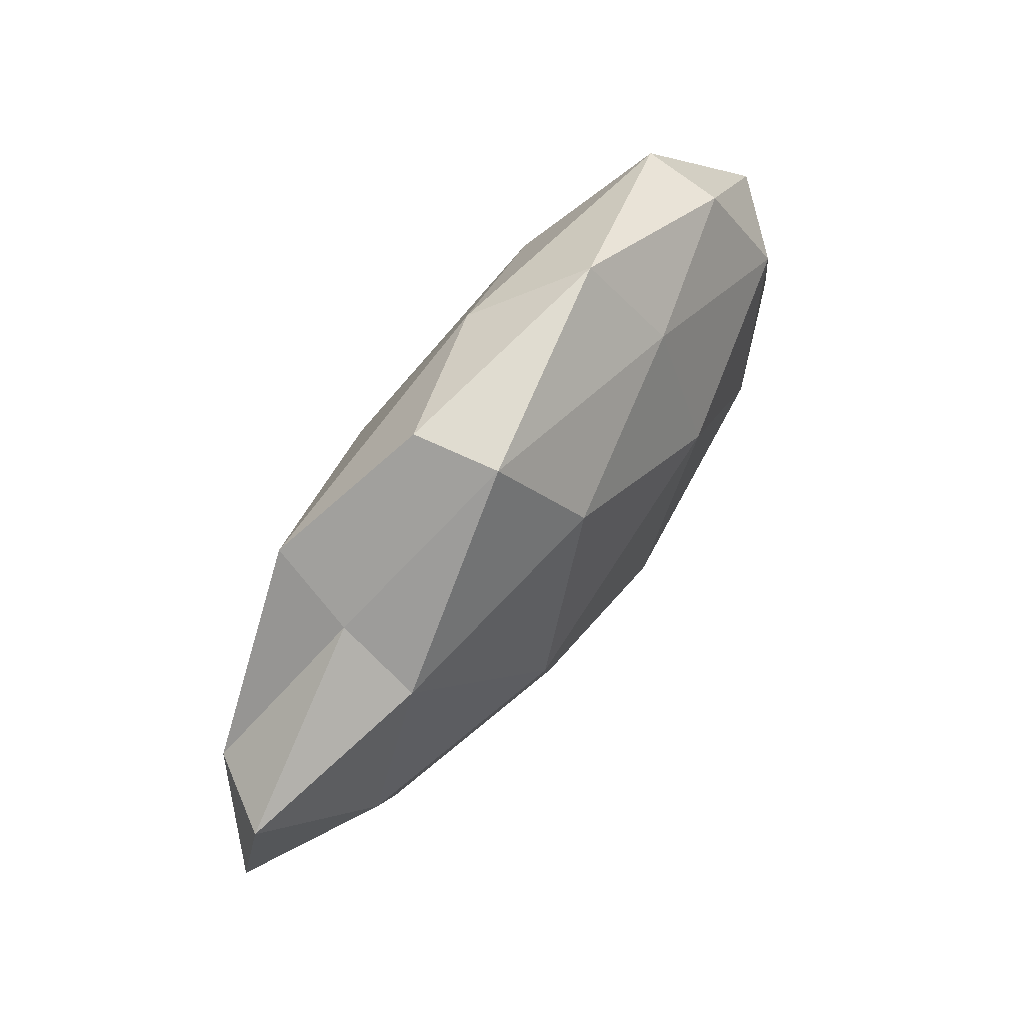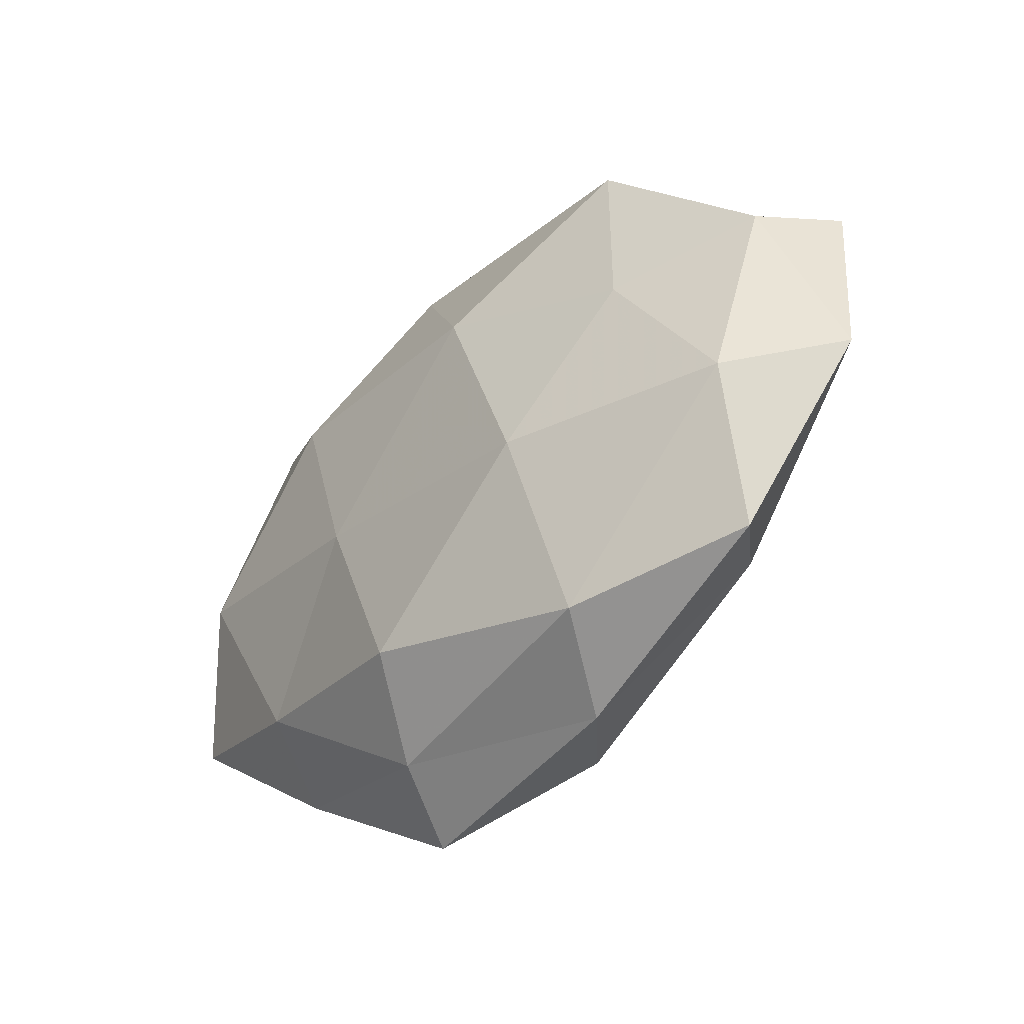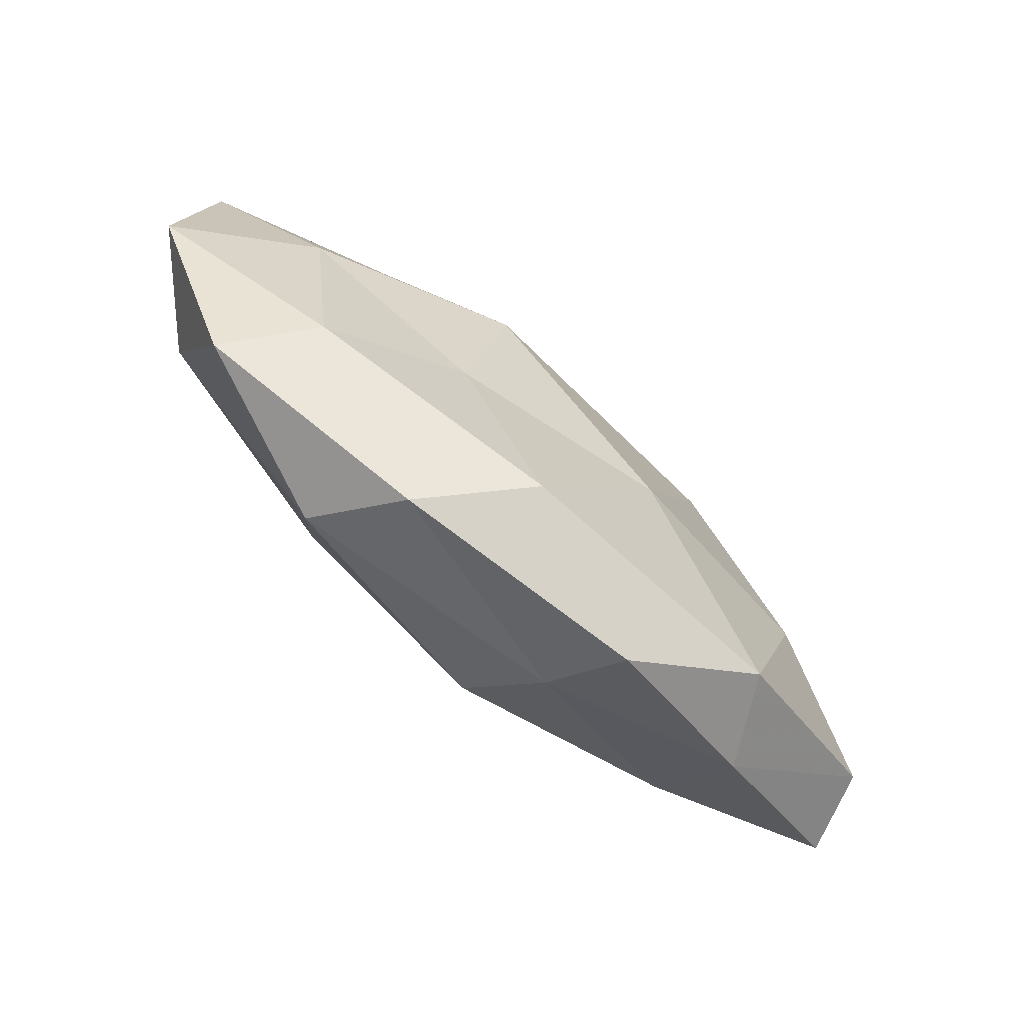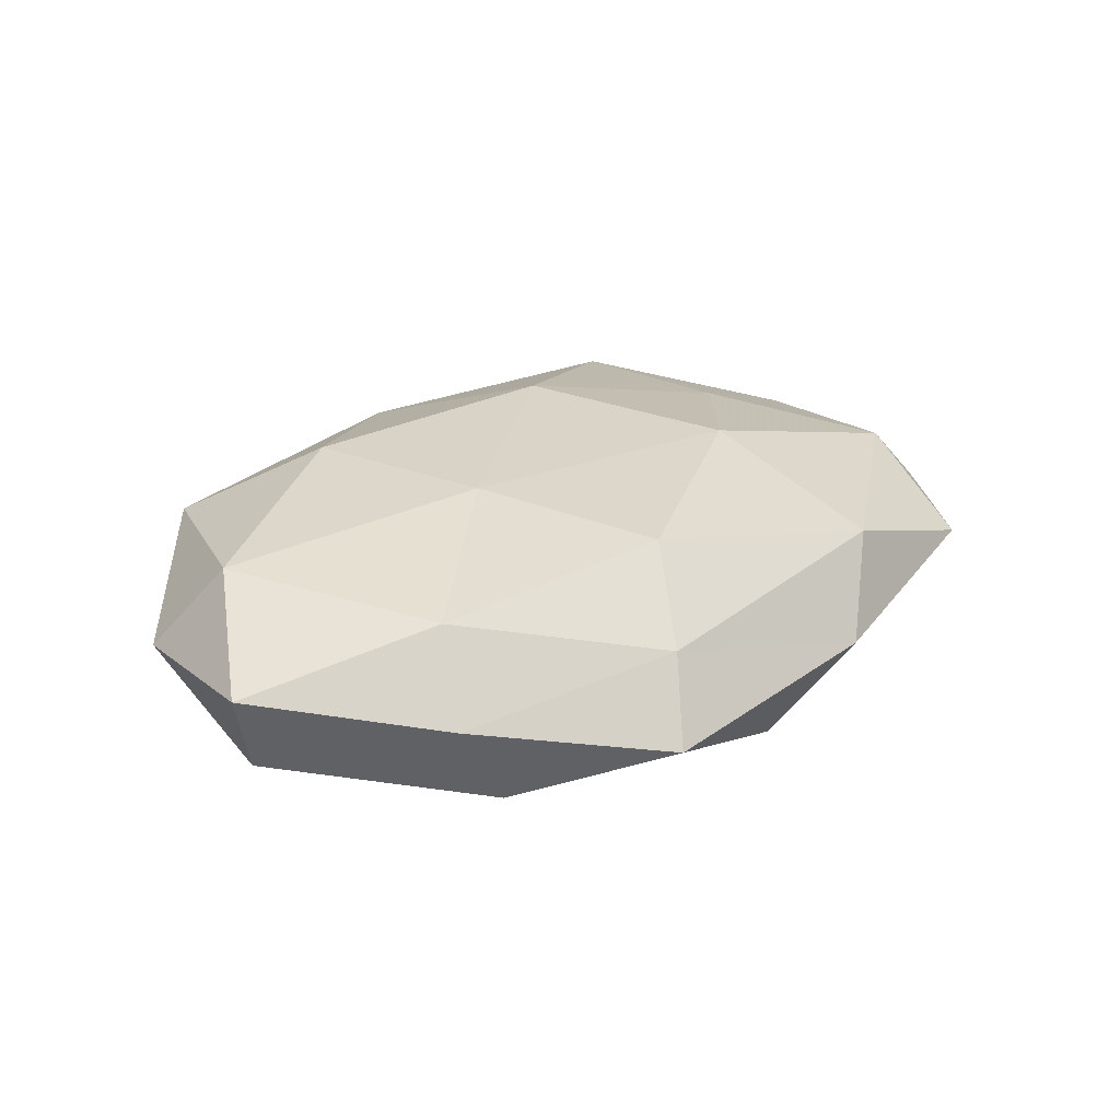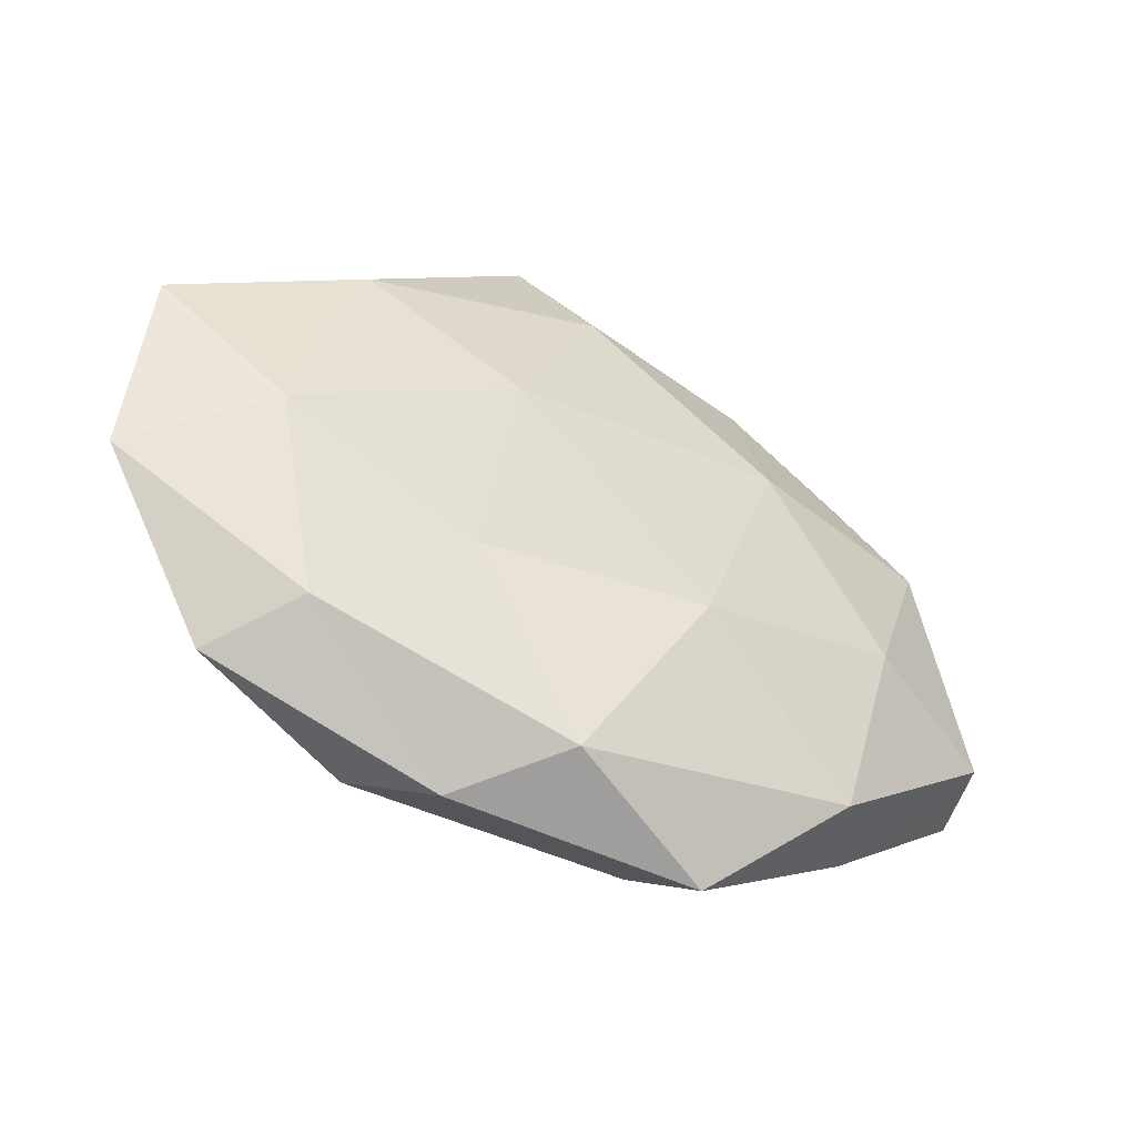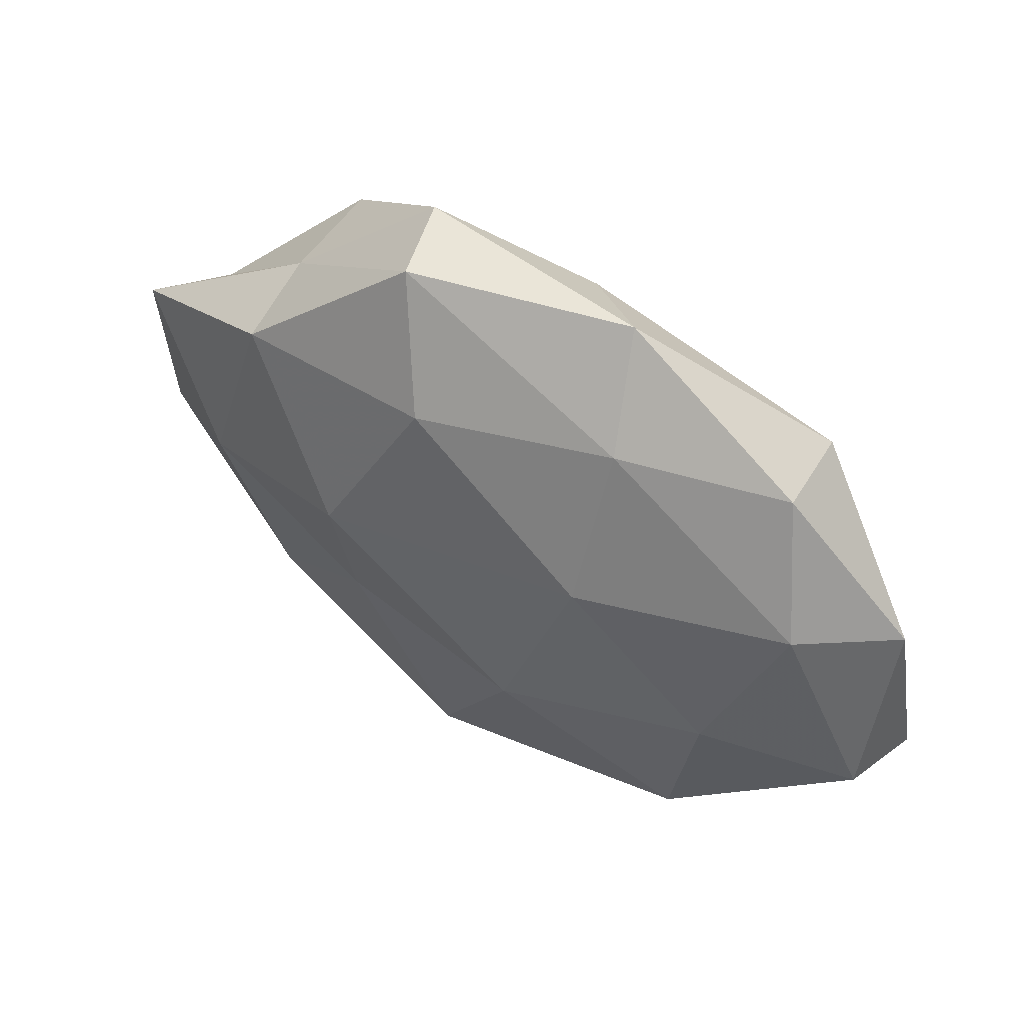
<metadata>
{"format":"obj","ext":"obj","renderer":"f3d","projection":"perspective","resolution":1024,"background":"white","views":[{"elev":67.4,"azim":126.9,"up":"+Y"},{"elev":-39.7,"azim":47.8,"up":"+Y"},{"elev":-78.6,"azim":138.7,"up":"+Y"},{"elev":27.6,"azim":-37.5,"up":"+Z"},{"elev":-44.6,"azim":150.0,"up":"+Y"},{"elev":48.5,"azim":-146.4,"up":"+Y"}]}
</metadata>
<code>
v 0.02093 -0.0311 0.009427
v 0.0401 -0.02767 0.002244
v -0.01318 -0.03977 -0.003026
v 0.01769 -0.009506 0.01523
v -0.004874 -0.02513 0.01386
v -0.0166 0.01001 -0.0151
v -0.033 -0.02679 0.0005093
v 0.03088 0.02097 -0.01015
v -0.03573 0.02576 -0.002514
v -0.004024 0.03211 0.00887
v -0.03248 -0.006852 -0.01224
v -0.01364 -0.003524 0.01442
v 0.01709 -0.01347 -0.01141
v 0.03046 0.02534 -0.000964
v -0.03547 0.02705 0.00644
v -0.04973 0.008985 0.0007246
v -0.02785 -0.02753 -0.009295
v 0.02864 0.02889 0.008917
v 0.0387 -0.002174 -0.009981
v 0.05171 0.01305 -0.004584
v 0.03078 0.007315 0.01097
v -0.04312 0.003421 0.01066
v 0.04295 -0.01108 0.008513
v -0.02998 -0.01969 0.009453
v -0.009537 -0.03413 0.005533
v 0.01318 0.03964 0.002433
v 0.01075 0.03816 -0.006574
v -0.04914 -0.01118 -0.005156
v 0.008173 0.01507 0.01523
v 0.0146 -0.0372 -0.0004227
v 0.004994 0.02491 -0.01374
v 0.0531 -0.00858 -0.001306
v 0.04662 0.01142 0.00435
v -0.01416 0.03786 -9.999e-05
v -0.007578 -0.0137 -0.01527
v -0.0404 0.01141 -0.008583
v -0.0515 -0.01216 0.004074
v 0.004723 -0.03385 -0.01016
v 0.01589 0.004993 -0.01695
v -0.01716 0.02682 -0.008353
v -0.02116 0.01803 0.0138
v 0.0326 -0.02373 -0.006356
f 1 4 5
f 12 5 4
f 16 15 9
f 7 17 3
f 20 8 14
f 20 19 8
f 22 15 16
f 2 23 1
f 23 4 1
f 23 21 4
f 24 5 12
f 24 12 22
f 5 25 1
f 7 3 25
f 24 25 5
f 7 25 24
f 18 26 10
f 14 26 18
f 8 27 14
f 14 27 26
f 28 17 7
f 28 11 17
f 12 4 29
f 18 10 29
f 29 4 21
f 21 18 29
f 1 30 2
f 25 30 1
f 25 3 30
f 8 31 27
f 20 32 19
f 32 23 2
f 14 18 33
f 20 14 33
f 33 18 21
f 33 21 23
f 20 33 32
f 33 23 32
f 9 15 34
f 15 10 34
f 34 10 26
f 26 27 34
f 6 35 11
f 17 11 35
f 11 36 6
f 16 9 36
f 28 36 11
f 16 36 28
f 37 22 16
f 37 7 24
f 37 24 22
f 37 28 7
f 37 16 28
f 3 17 38
f 38 30 3
f 38 35 13
f 17 35 38
f 19 39 8
f 19 13 39
f 31 39 6
f 8 39 31
f 39 35 6
f 39 13 35
f 6 40 31
f 27 31 40
f 34 40 9
f 27 40 34
f 36 40 6
f 36 9 40
f 15 41 10
f 22 12 41
f 22 41 15
f 29 10 41
f 41 12 29
f 19 42 13
f 42 2 30
f 32 2 42
f 32 42 19
f 13 42 38
f 42 30 38

</code>
